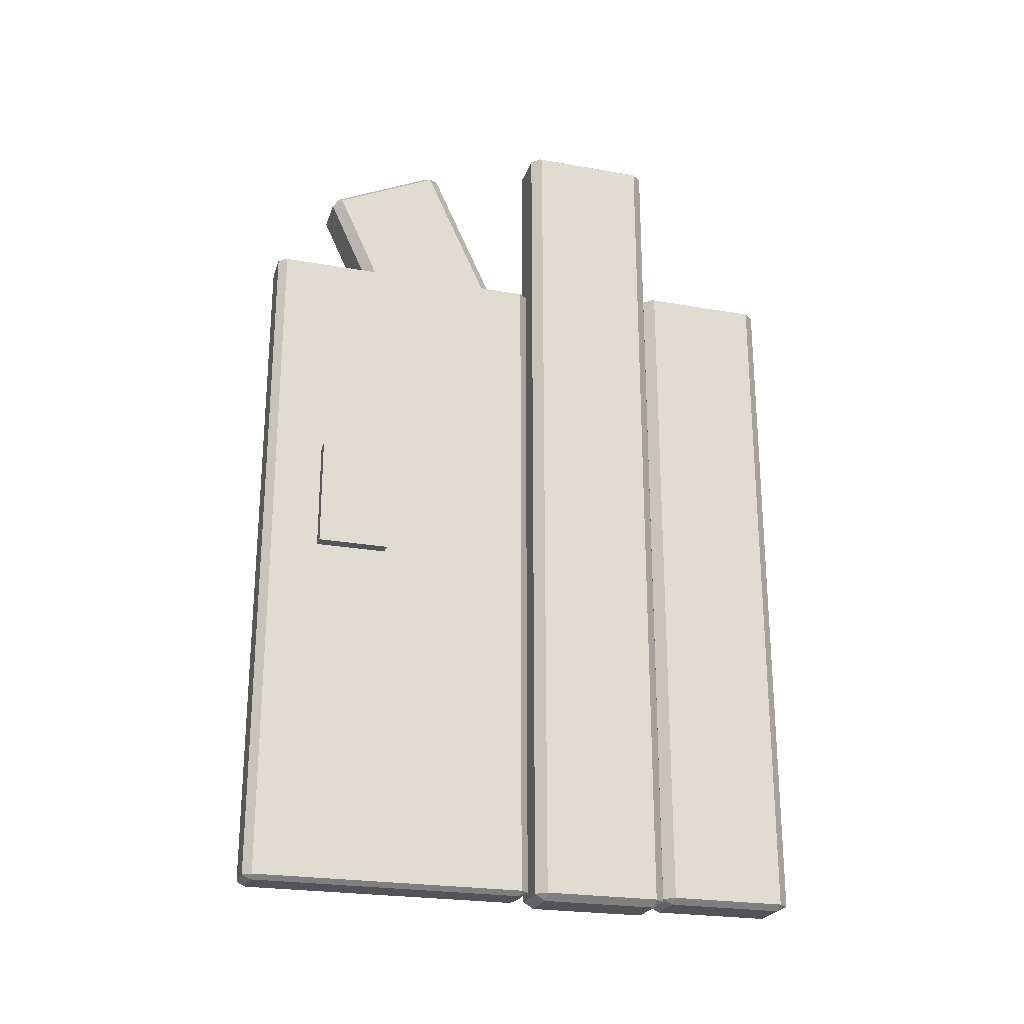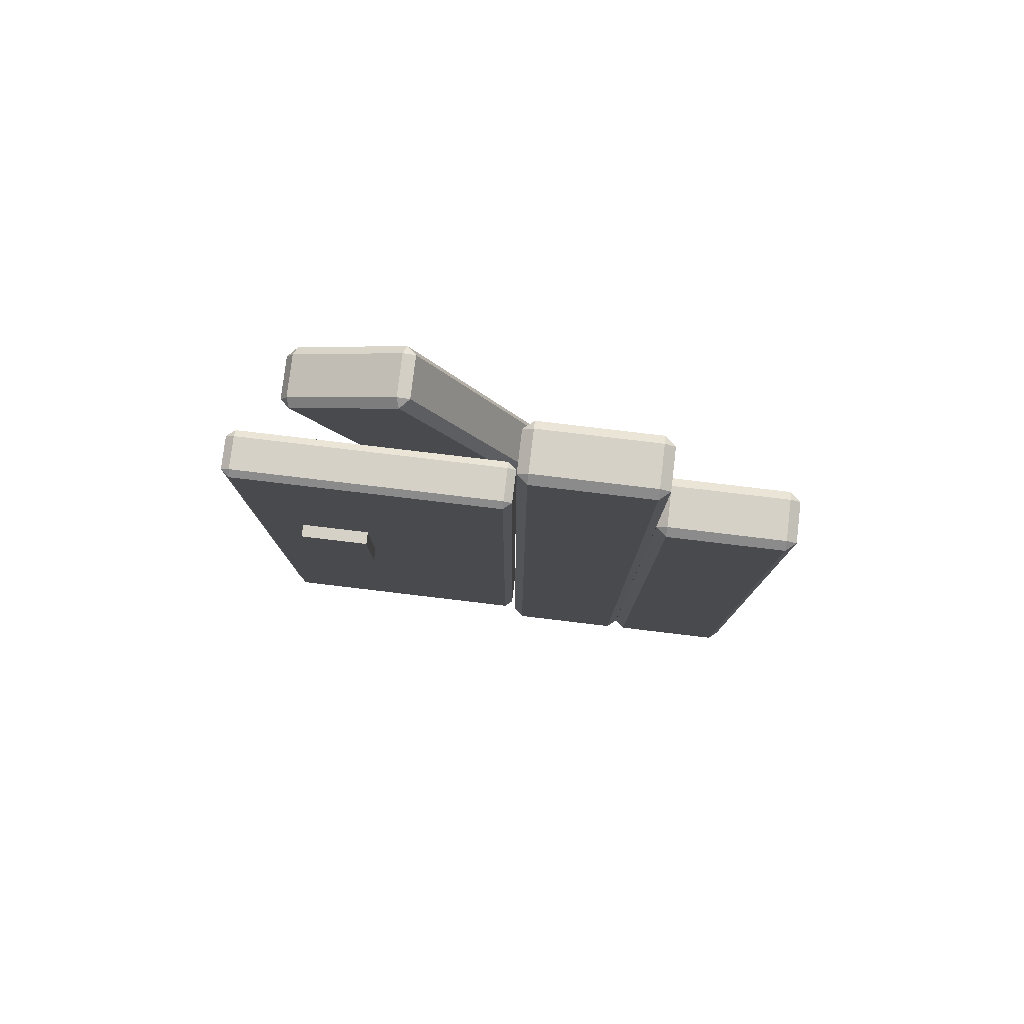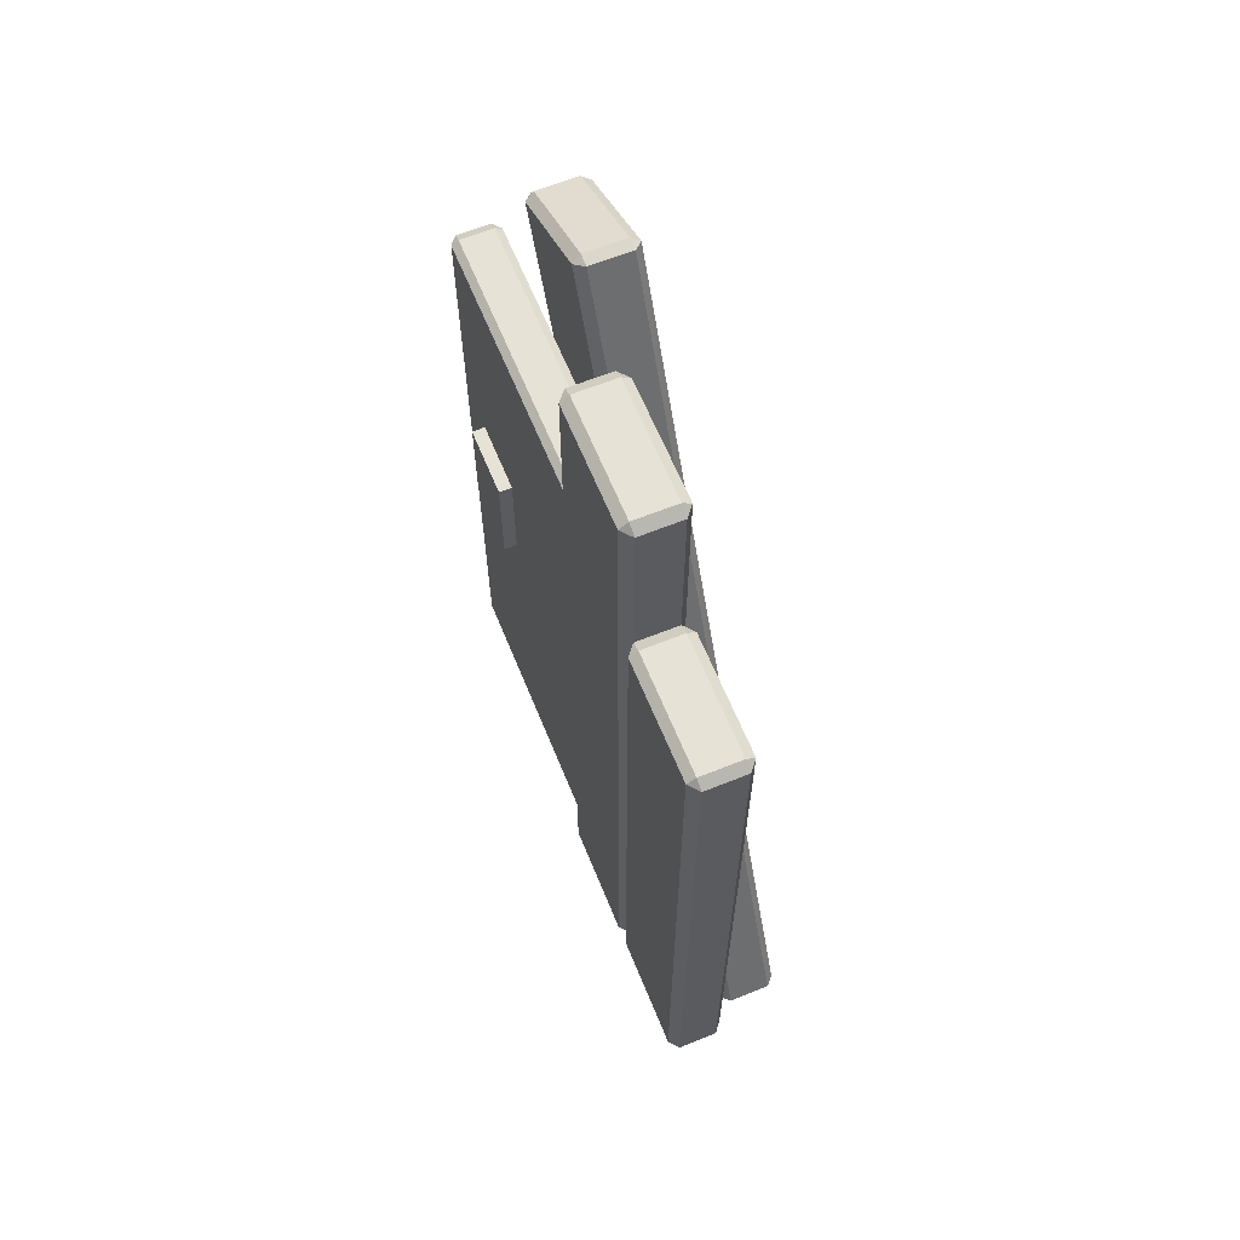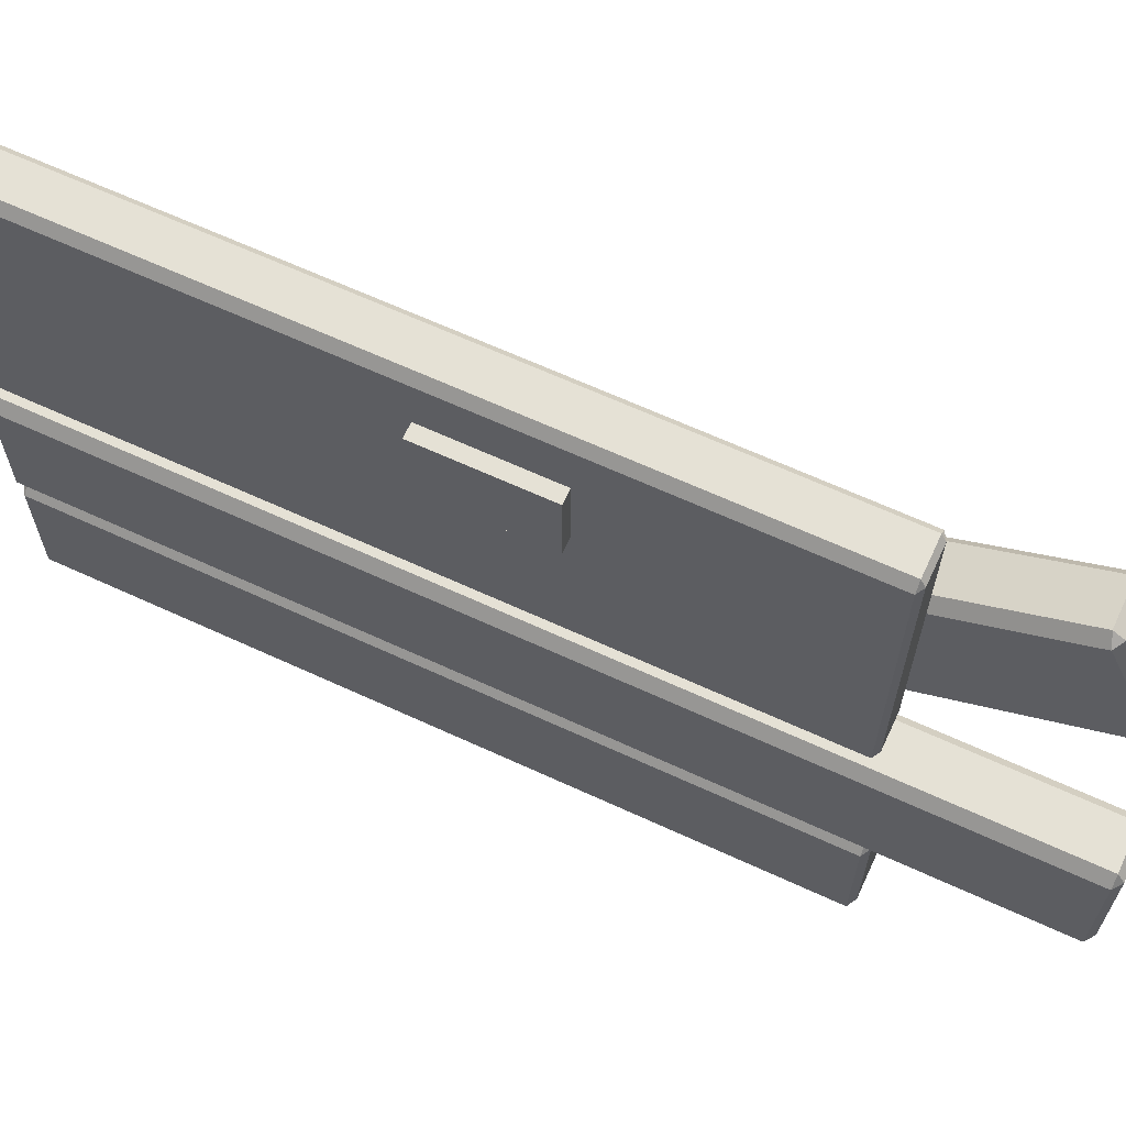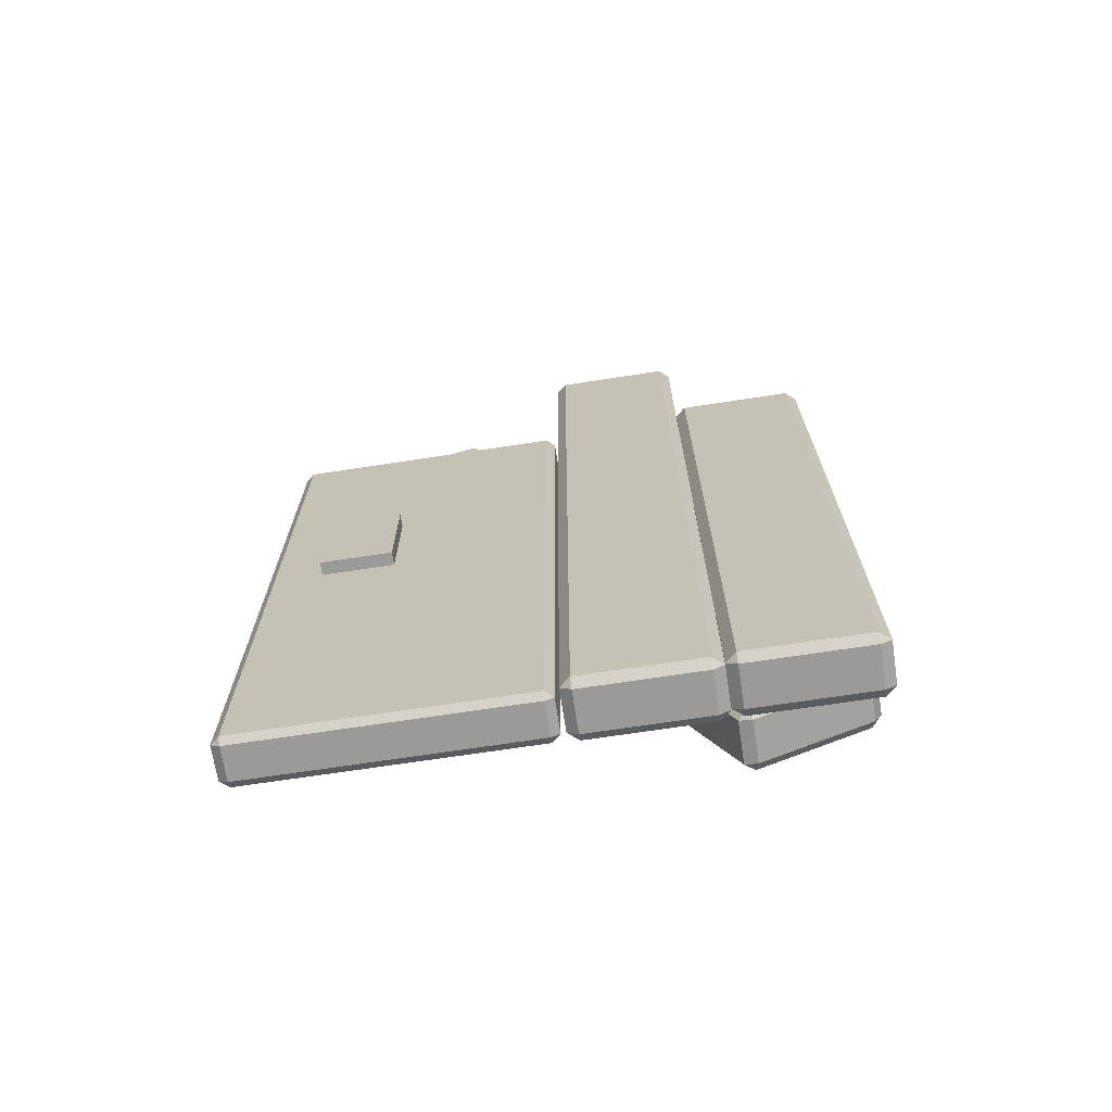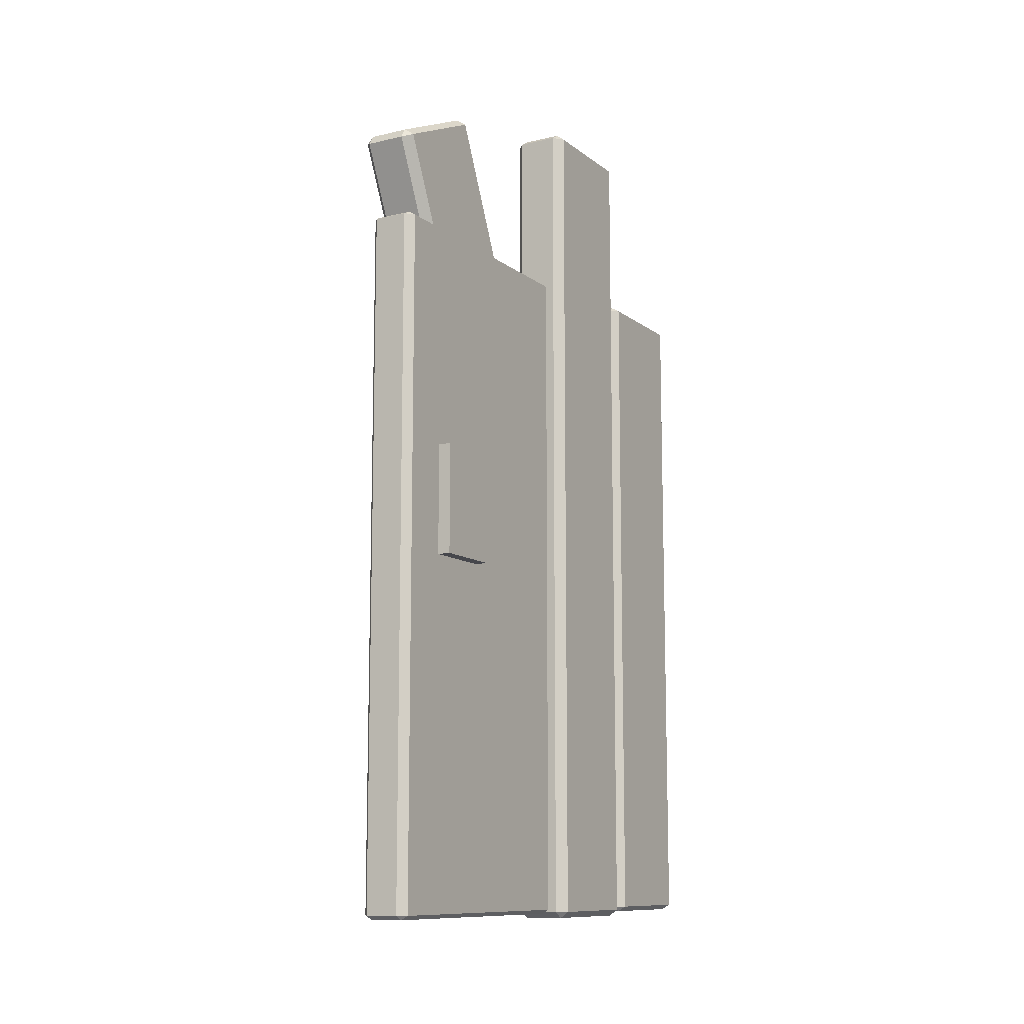
<metadata>
{"format":"obj","ext":"obj","renderer":"f3d","projection":"perspective","resolution":1024,"background":"white","views":[{"elev":-23.9,"azim":73.6,"up":"+Y"},{"elev":79.2,"azim":96.8,"up":"+Y"},{"elev":63.3,"azim":157.8,"up":"+Y"},{"elev":65.0,"azim":114.9,"up":"+Z"},{"elev":-69.4,"azim":98.7,"up":"+Y"},{"elev":-10.9,"azim":30.1,"up":"+Y"}]}
</metadata>
<code>
g default
v -7.059 11.81 -16.08
v -6.937 11.75 -15.95
v -6.937 11.89 -16.04
v -6.937 0.7017 -21.23
v -6.937 0.7226 -21.06
v -7.059 0.7834 -21.19
v -6.369 11.89 -16.04
v -6.369 11.75 -15.95
v -6.247 11.81 -16.08
v -6.247 0.7834 -21.19
v -6.369 0.7226 -21.06
v -6.369 0.7017 -21.23
v -6.369 12.57 -17.5
v -6.247 12.49 -17.54
v -6.369 12.55 -17.67
v -6.369 1.522 -22.78
v -6.247 1.461 -22.65
v -6.369 1.379 -22.69
v -6.937 12.57 -17.5
v -6.937 12.55 -17.67
v -7.059 12.49 -17.54
v -7.059 1.461 -22.65
v -6.937 1.522 -22.78
v -6.937 1.379 -22.69
v -6.247 10.31 -21.14
v -6.125 10.31 -20.99
v -6.125 10.38 -21.14
v -6.125 0.4944 -21.14
v -6.125 0.5667 -20.99
v -6.247 0.5667 -21.14
v -5.556 10.38 -21.14
v -5.556 10.31 -20.99
v -5.435 10.31 -21.14
v -5.435 0.5667 -21.14
v -5.556 0.5667 -20.99
v -5.556 0.4944 -21.14
v -5.556 10.38 -22.75
v -5.435 10.31 -22.75
v -5.556 10.31 -22.89
v -5.556 0.5667 -22.89
v -5.435 0.5667 -22.75
v -5.556 0.4944 -22.75
v -6.125 10.38 -22.75
v -6.125 10.31 -22.89
v -6.247 10.31 -22.75
v -6.247 0.5667 -22.75
v -6.125 0.5667 -22.89
v -6.125 0.4944 -22.75
v -6.247 12.68 -19.24
v -6.125 12.68 -19.09
v -6.125 12.77 -19.24
v -6.125 0.4356 -19.24
v -6.125 0.5257 -19.09
v -6.247 0.5257 -19.24
v -5.556 12.77 -19.24
v -5.556 12.68 -19.09
v -5.435 12.68 -19.24
v -5.435 0.5257 -19.24
v -5.556 0.5257 -19.09
v -5.556 0.4356 -19.24
v -5.556 12.77 -20.85
v -5.435 12.68 -20.85
v -5.556 12.68 -20.99
v -5.556 0.5257 -20.99
v -5.435 0.5257 -20.85
v -5.556 0.4356 -20.85
v -6.125 12.77 -20.85
v -6.125 12.68 -20.99
v -6.247 12.68 -20.85
v -6.247 0.5257 -20.85
v -6.125 0.5257 -20.99
v -6.125 0.4356 -20.85
v -6.247 10.14 -15.14
v -6.147 10.14 -15.02
v -6.147 10.2 -15.14
v -6.147 0.505 -15.14
v -6.147 0.5629 -15.02
v -6.247 0.5629 -15.14
v -5.683 10.2 -15.14
v -5.683 10.14 -15.02
v -5.583 10.14 -15.14
v -5.583 0.5629 -15.14
v -5.683 0.5629 -15.02
v -5.683 0.505 -15.14
v -5.683 10.2 -18.91
v -5.583 10.14 -18.91
v -5.683 10.14 -19.02
v -5.683 0.5629 -19.02
v -5.583 0.5629 -18.91
v -5.683 0.505 -18.91
v -6.147 10.2 -18.91
v -6.147 10.14 -19.02
v -6.247 10.14 -18.91
v -6.247 0.5629 -18.91
v -6.147 0.5629 -19.02
v -6.147 0.505 -18.91
v -5.401 5.426 -15.81
v -5.401 5.426 -16.81
v -5.401 6.978 -15.81
v -5.401 6.978 -16.81
v -6.401 6.978 -15.81
v -6.401 6.978 -16.81
v -6.401 5.426 -15.81
v -6.401 5.426 -16.81
v -6.401 6.728 -16.16
v -6.401 6.728 -16.46
v -6.401 5.675 -16.46
v -6.401 5.675 -16.16
v -6.205 6.728 -16.16
v -6.205 6.728 -16.46
v -6.205 5.675 -16.46
v -6.205 5.675 -16.16
g Door1
f 1 3 19 21
f 2 1 6 5
f 3 2 8 7
f 4 6 22 24
f 5 4 12 11
f 7 9 14 13
f 9 8 11 10
f 10 12 18 17
f 13 15 20 19
f 15 14 17 16
f 16 18 24 23
f 21 20 23 22
f 2 5 11 8
f 9 10 17 14
f 15 16 23 20
f 21 22 6 1
f 4 24 18 12
f 19 3 7 13
f 1 2 3
f 4 5 6
f 7 8 9
f 10 11 12
f 13 14 15
f 16 17 18
f 19 20 21
f 22 23 24
f 25 27 43 45
f 26 25 30 29
f 27 26 32 31
f 28 30 46 48
f 29 28 36 35
f 31 33 38 37
f 33 32 35 34
f 34 36 42 41
f 37 39 44 43
f 39 38 41 40
f 40 42 48 47
f 45 44 47 46
f 26 29 35 32
f 33 34 41 38
f 39 40 47 44
f 45 46 30 25
f 28 48 42 36
f 43 27 31 37
f 25 26 27
f 28 29 30
f 31 32 33
f 34 35 36
f 37 38 39
f 40 41 42
f 43 44 45
f 46 47 48
f 49 51 67 69
f 50 49 54 53
f 51 50 56 55
f 52 54 70 72
f 53 52 60 59
f 55 57 62 61
f 57 56 59 58
f 58 60 66 65
f 61 63 68 67
f 63 62 65 64
f 64 66 72 71
f 69 68 71 70
f 50 53 59 56
f 57 58 65 62
f 63 64 71 68
f 69 70 54 49
f 52 72 66 60
f 67 51 55 61
f 49 50 51
f 52 53 54
f 55 56 57
f 58 59 60
f 61 62 63
f 64 65 66
f 67 68 69
f 70 71 72
f 73 75 91 93
f 74 73 78 77
f 75 74 80 79
f 76 78 94 96
f 77 76 84 83
f 79 81 86 85
f 81 80 83 82
f 82 84 90 89
f 85 87 92 91
f 87 86 89 88
f 88 90 96 95
f 93 92 95 94
f 74 77 83 80
f 81 82 89 86
f 87 88 95 92
f 93 94 78 73
f 76 96 90 84
f 91 75 79 85
f 73 74 75
f 76 77 78
f 79 80 81
f 82 83 84
f 85 86 87
f 88 89 90
f 91 92 93
f 94 95 96
f 97 98 100 99
f 99 100 102 101
f 109 110 111 112
f 103 104 98 97
f 98 104 102 100
f 103 97 99 101
f 101 102 106 105
f 102 104 107 106
f 104 103 108 107
f 103 101 105 108
f 105 106 110 109
f 106 107 111 110
f 107 108 112 111
f 108 105 109 112

</code>
